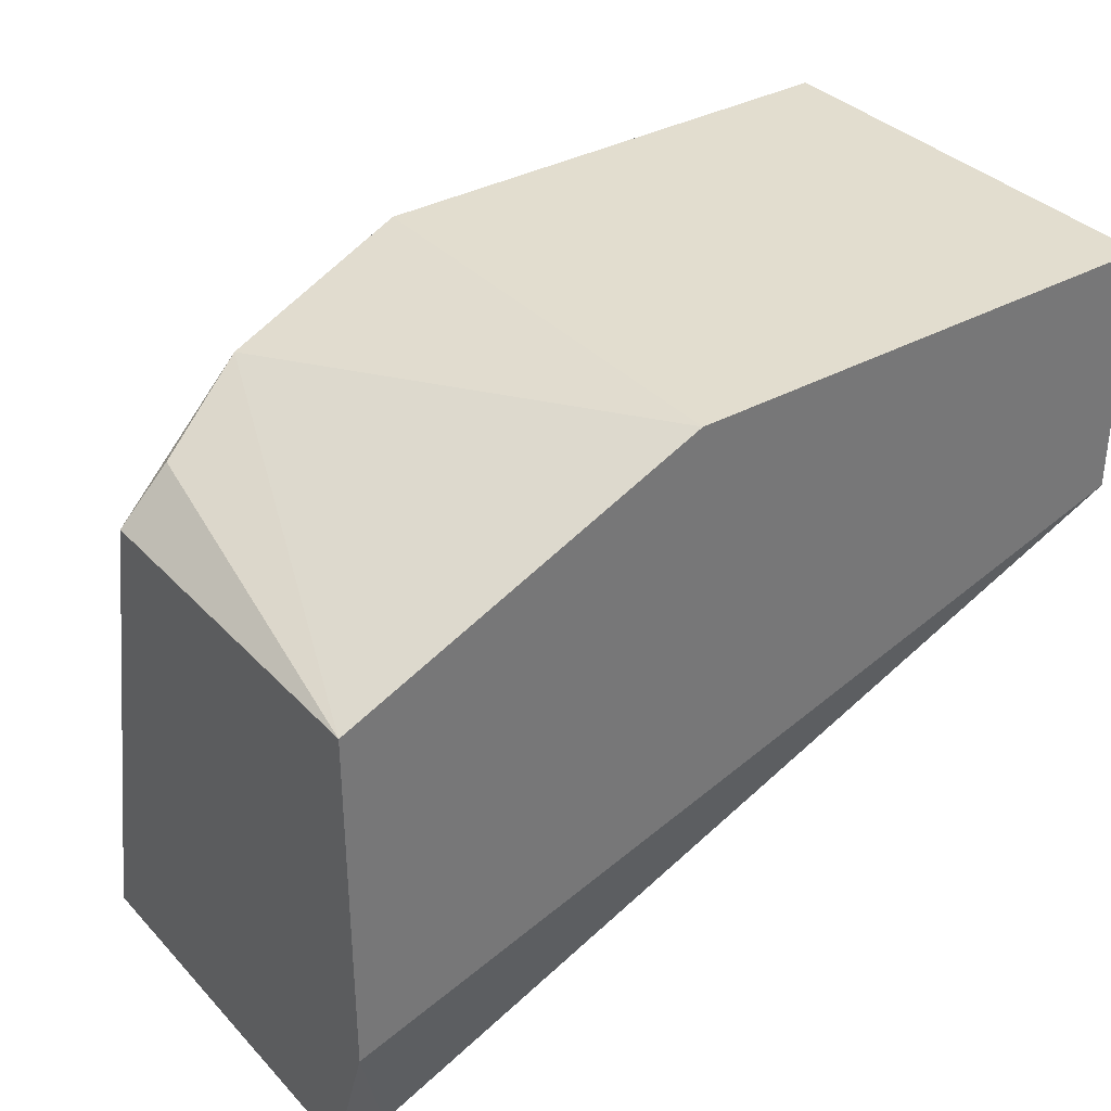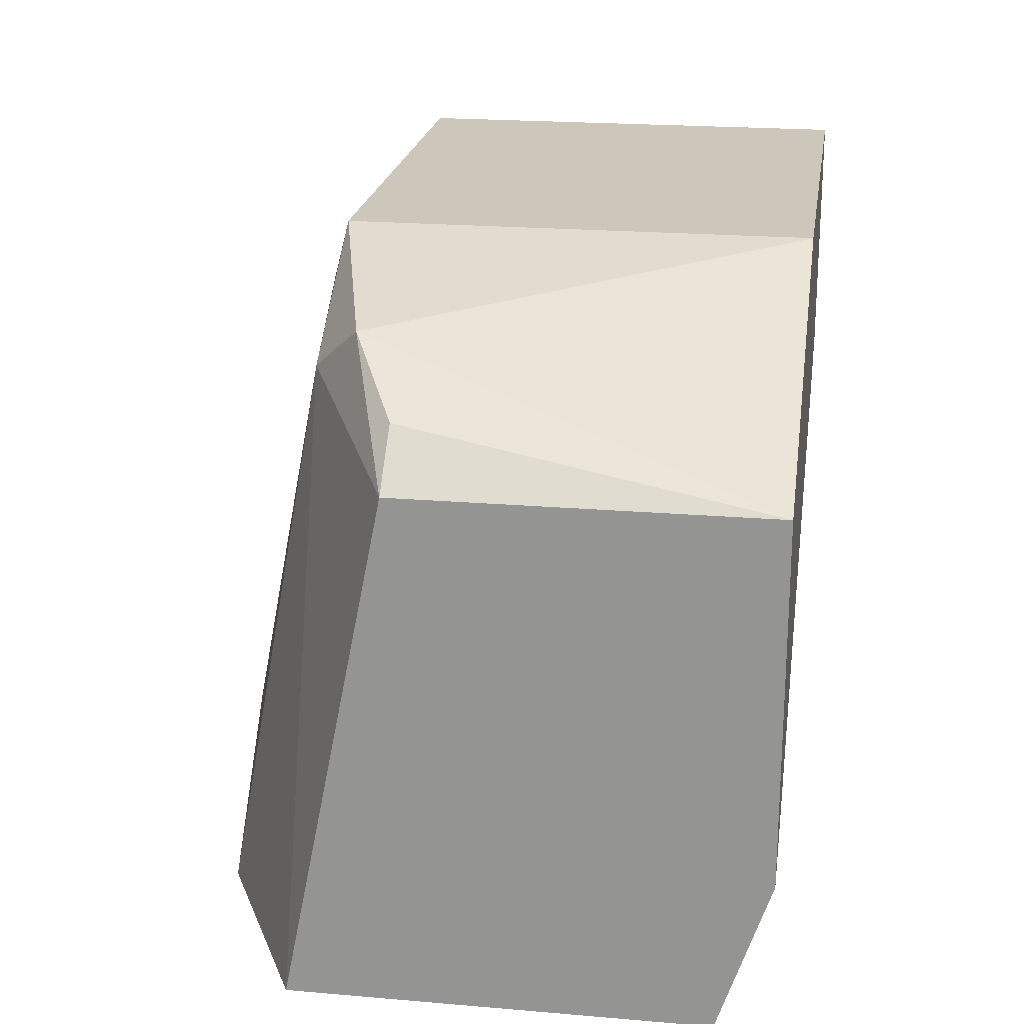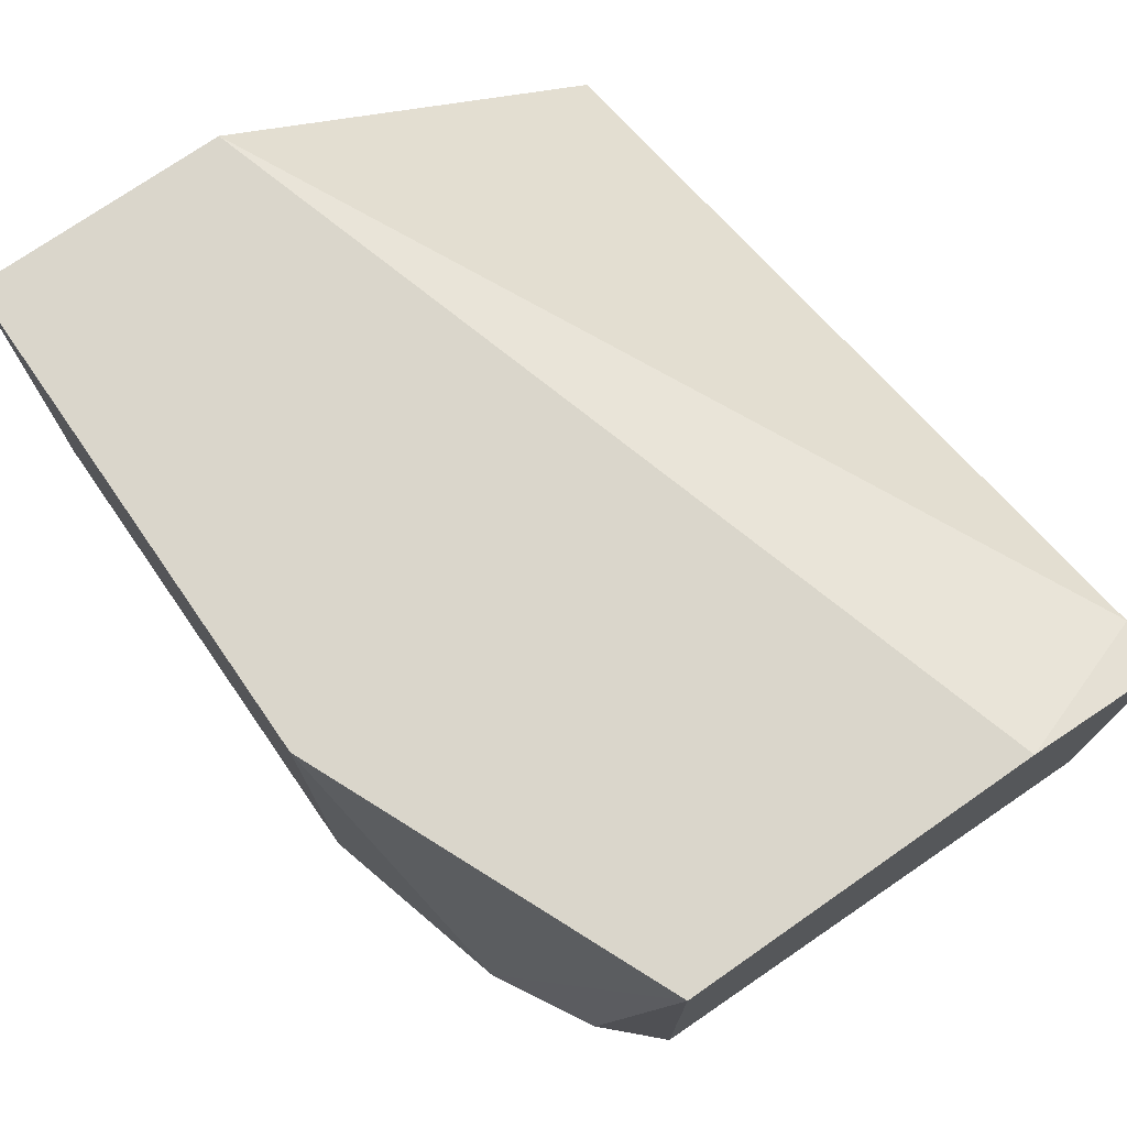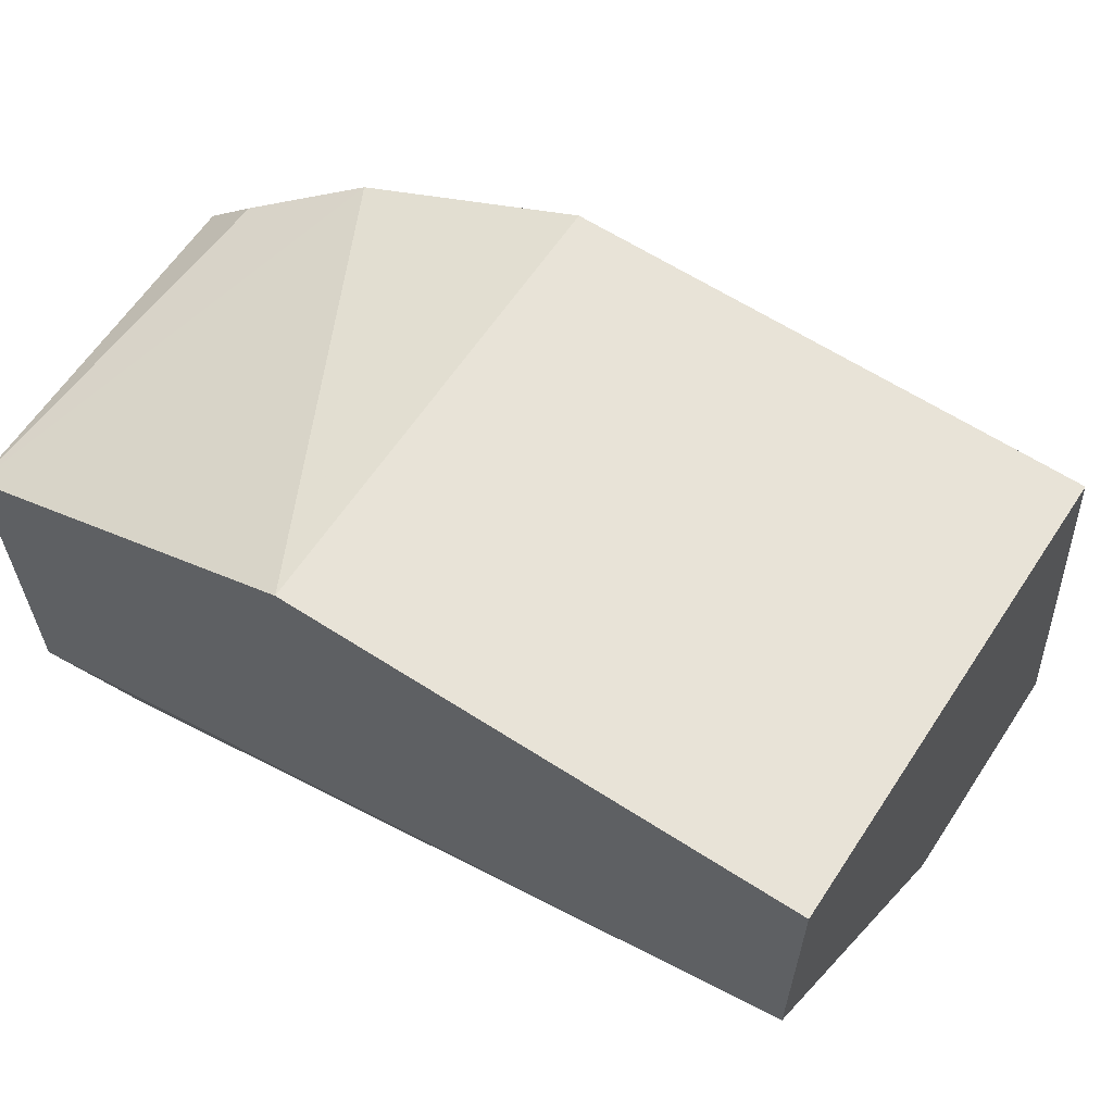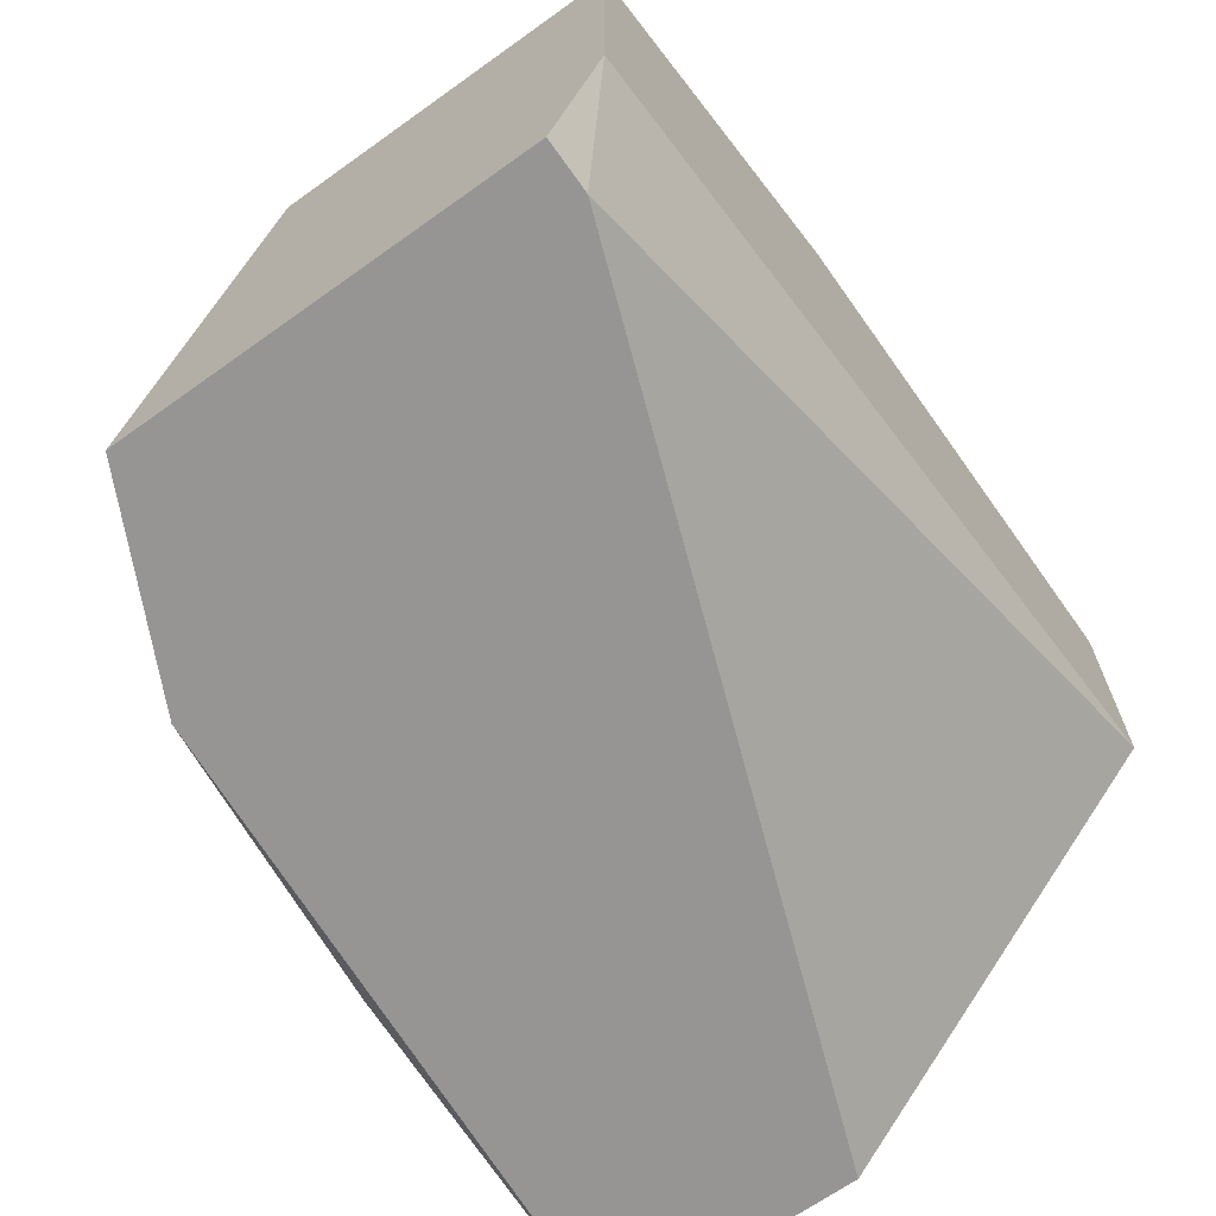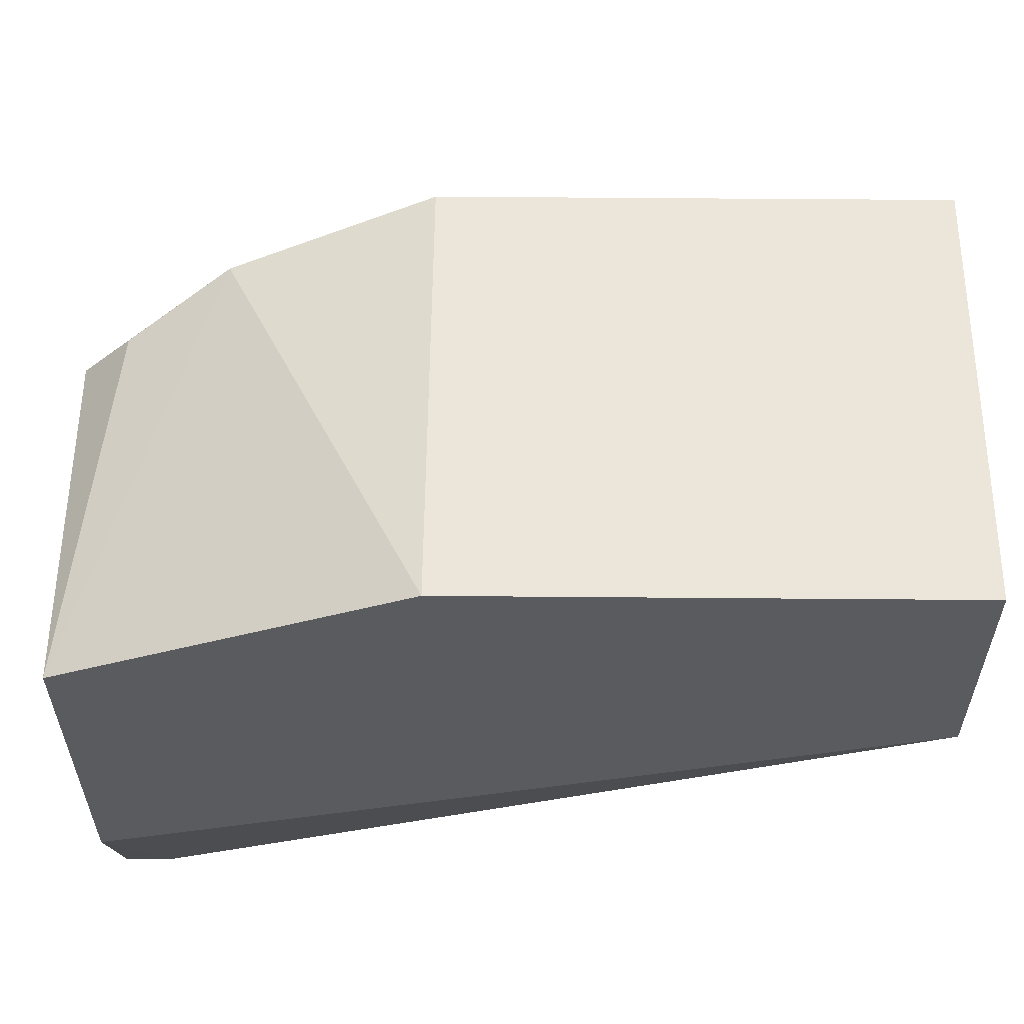
<metadata>
{"format":"obj","ext":"obj","renderer":"f3d","projection":"perspective","resolution":1024,"background":"white","views":[{"elev":35.0,"azim":143.7,"up":"+Z"},{"elev":21.4,"azim":98.6,"up":"+Z"},{"elev":74.0,"azim":55.2,"up":"+Y"},{"elev":61.9,"azim":-146.7,"up":"+Z"},{"elev":-67.6,"azim":125.5,"up":"+Z"},{"elev":56.7,"azim":-179.5,"up":"+Z"}]}
</metadata>
<code>
v -0.01726 -0.03034 0.06514
v -0.01726 -0.03633 0.06514
v -0.01726 -0.03273 0.08073
v -0.01726 -0.02194 0.07473
v -0.01726 -0.02194 0.08073
v -0.008865 -0.03633 0.06634
v -0.008865 -0.03393 0.07833
v -0.000473 -0.03153 0.07953
v -0.005273 -0.03273 0.08073
v -0.005273 -0.02194 0.08073
v 0.001926 -0.03034 0.07833
v 0.001926 -0.02314 0.06514
v 0.003125 -0.03034 0.07713
v 0.003125 -0.03273 0.06514
v 0.003125 -0.02194 0.06874
v 0.003125 -0.02194 0.07713
v 0.003125 -0.02314 0.06514
v -0.01486 -0.03393 0.07833
v -0.001672 -0.03273 0.07833
v -0.001672 -0.03513 0.06514
f 9 19 8
f 1 2 5
f 2 1 17
f 5 2 3
f 2 17 20
f 5 3 9
f 1 5 4
f 5 16 4
f 20 17 14
f 17 16 14
f 16 5 10
f 5 9 10
f 2 20 6
f 16 17 15
f 4 16 15
f 3 2 18
f 9 3 18
f 2 6 18
f 16 11 13
f 14 16 13
f 14 13 19
f 20 14 19
f 6 20 19
f 17 1 12
f 1 4 12
f 15 17 12
f 4 15 12
f 9 18 7
f 18 6 7
f 19 9 7
f 6 19 7
f 11 16 8
f 16 10 8
f 10 9 8
f 13 11 8
f 19 13 8

</code>
